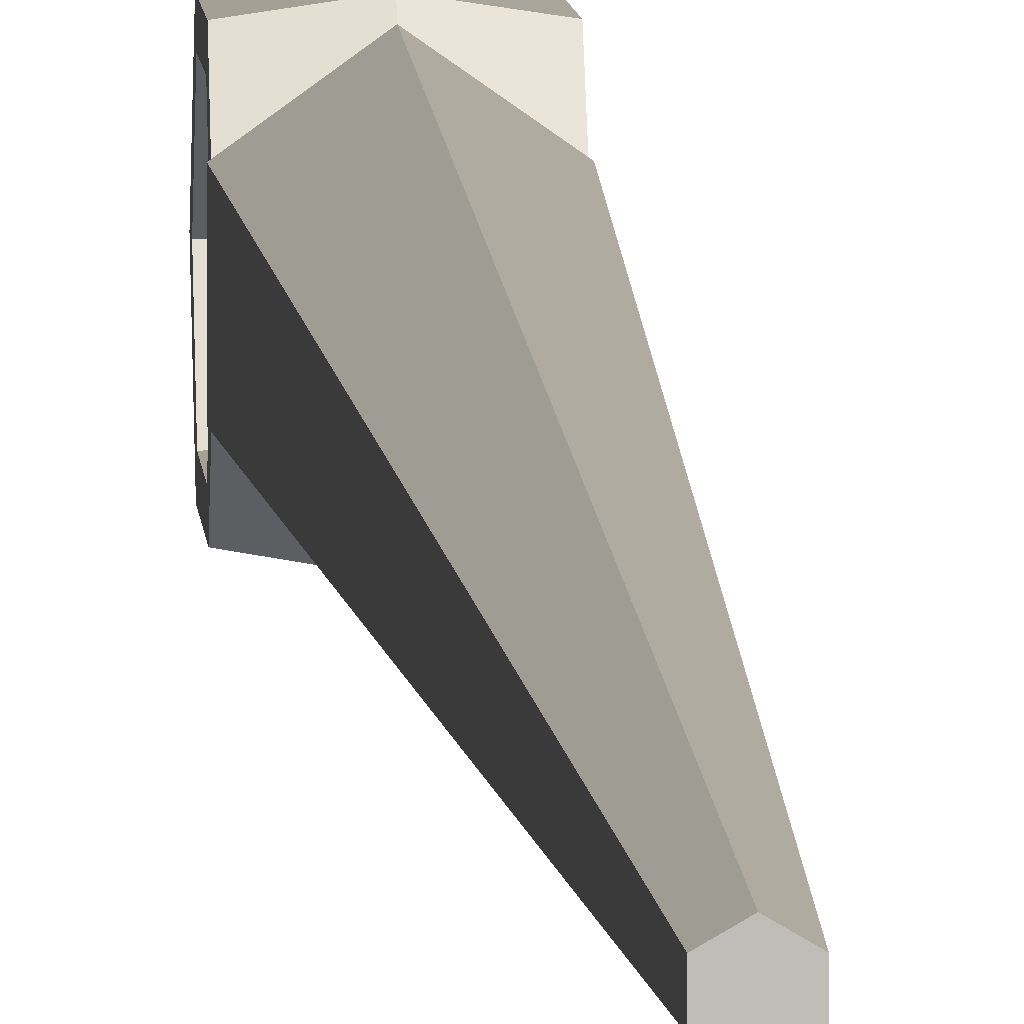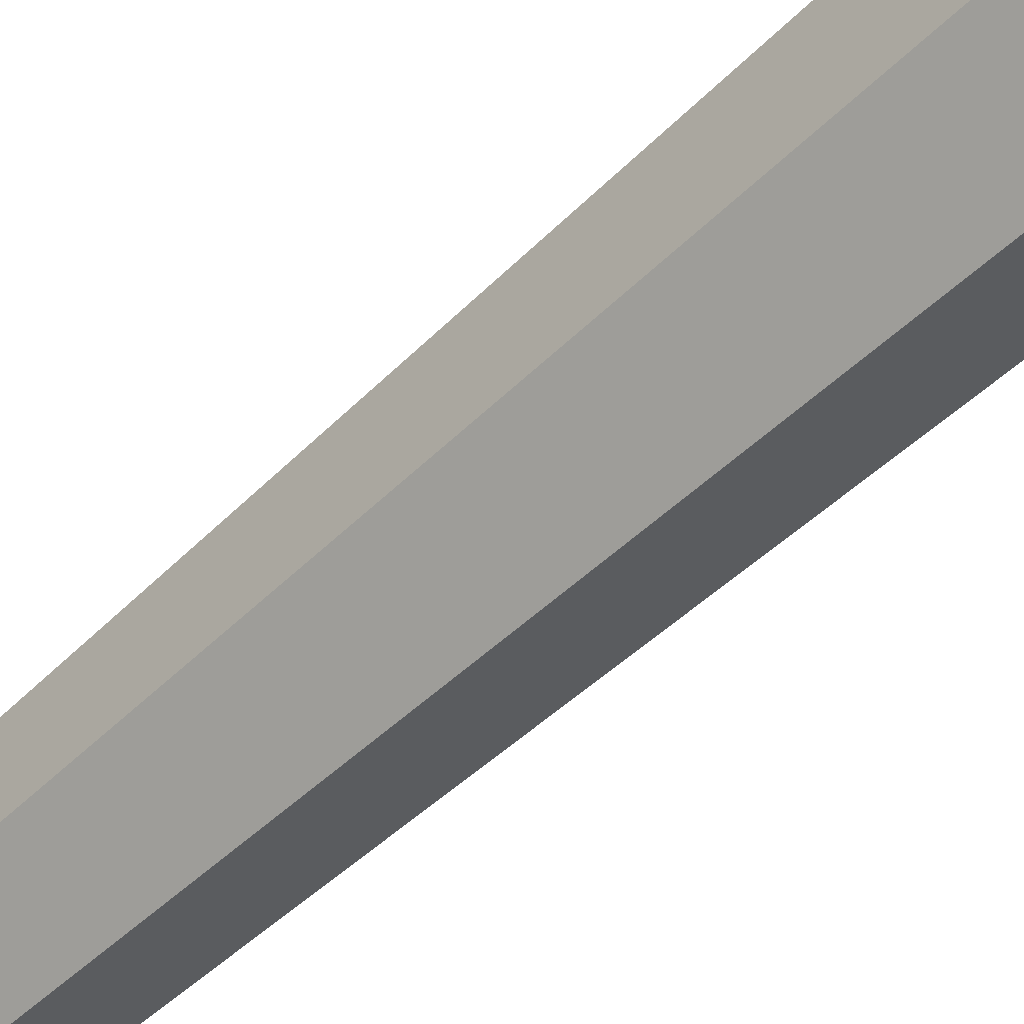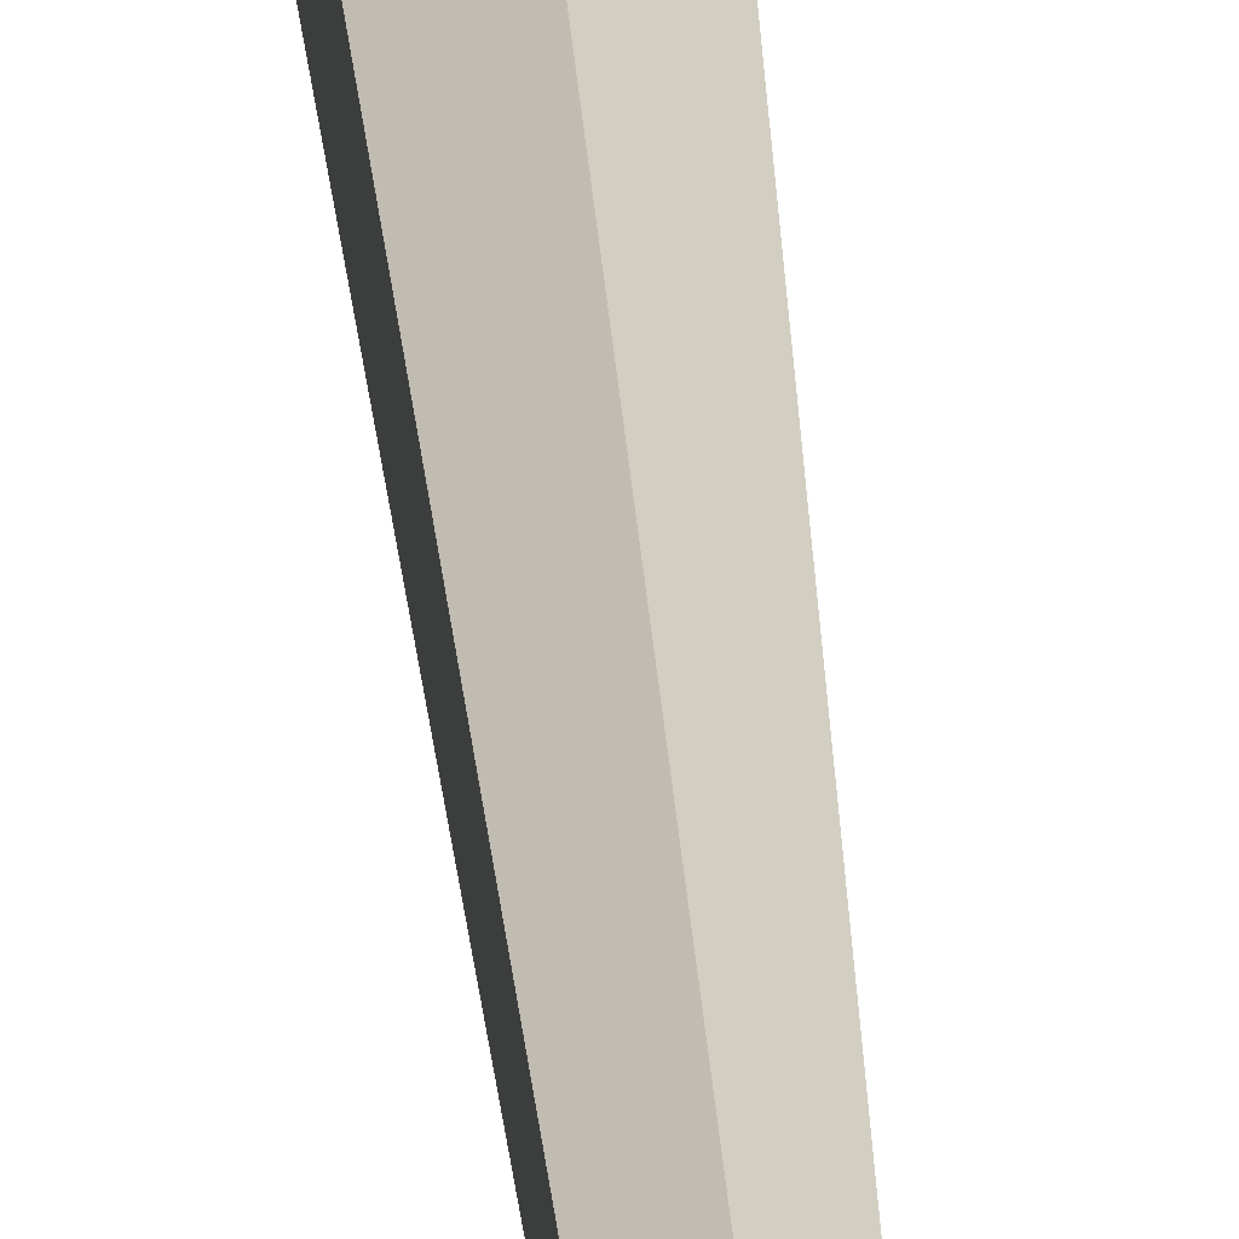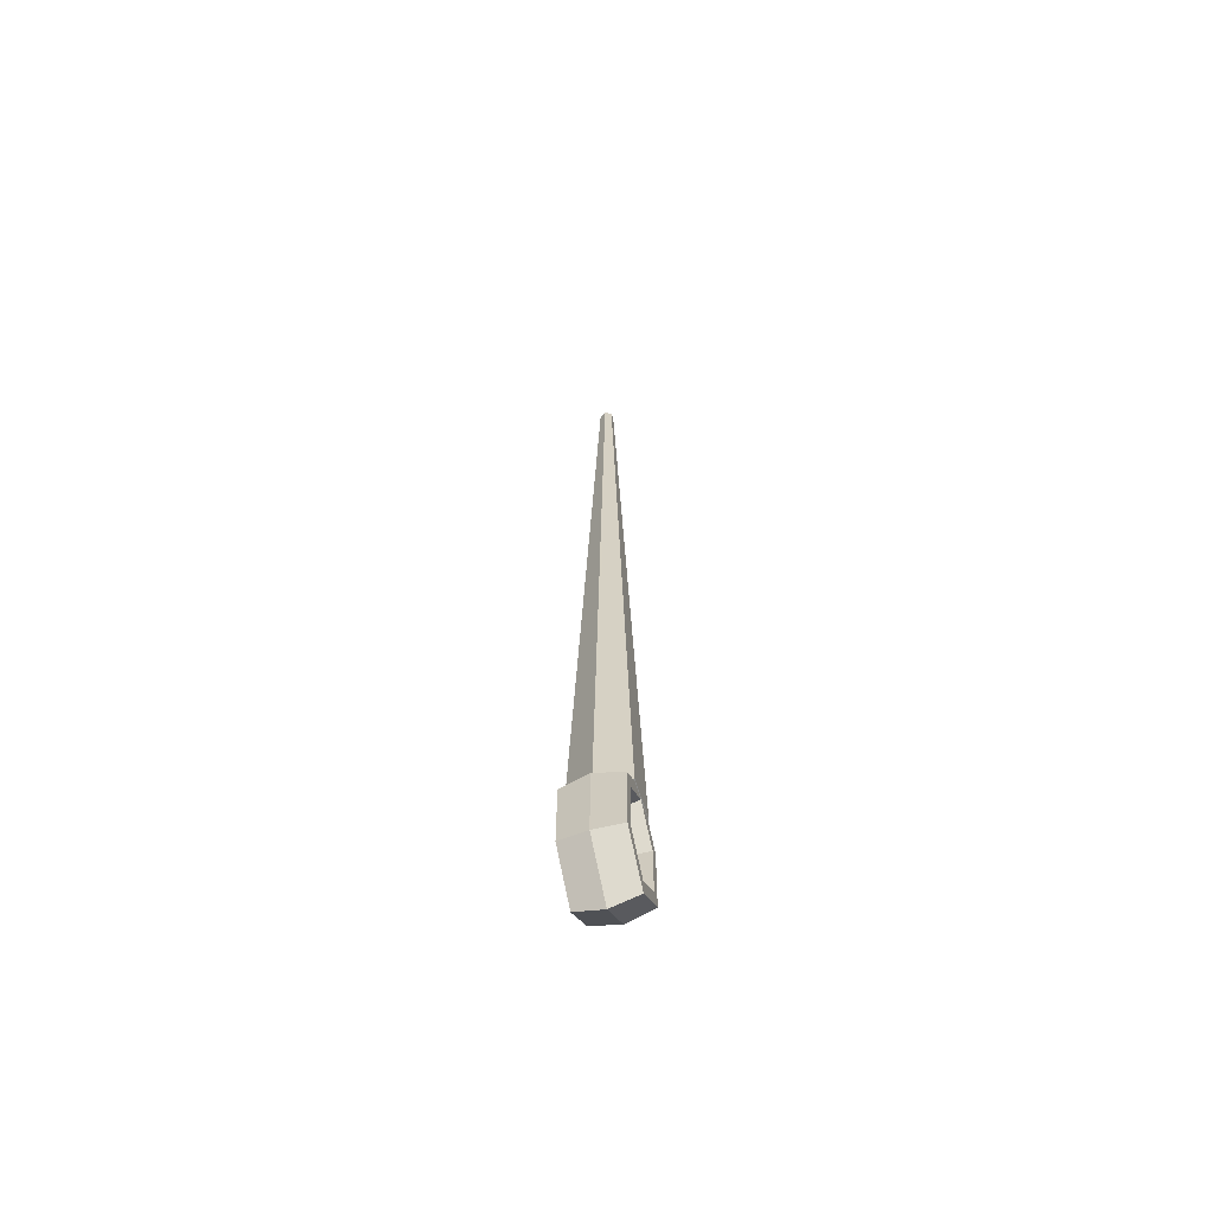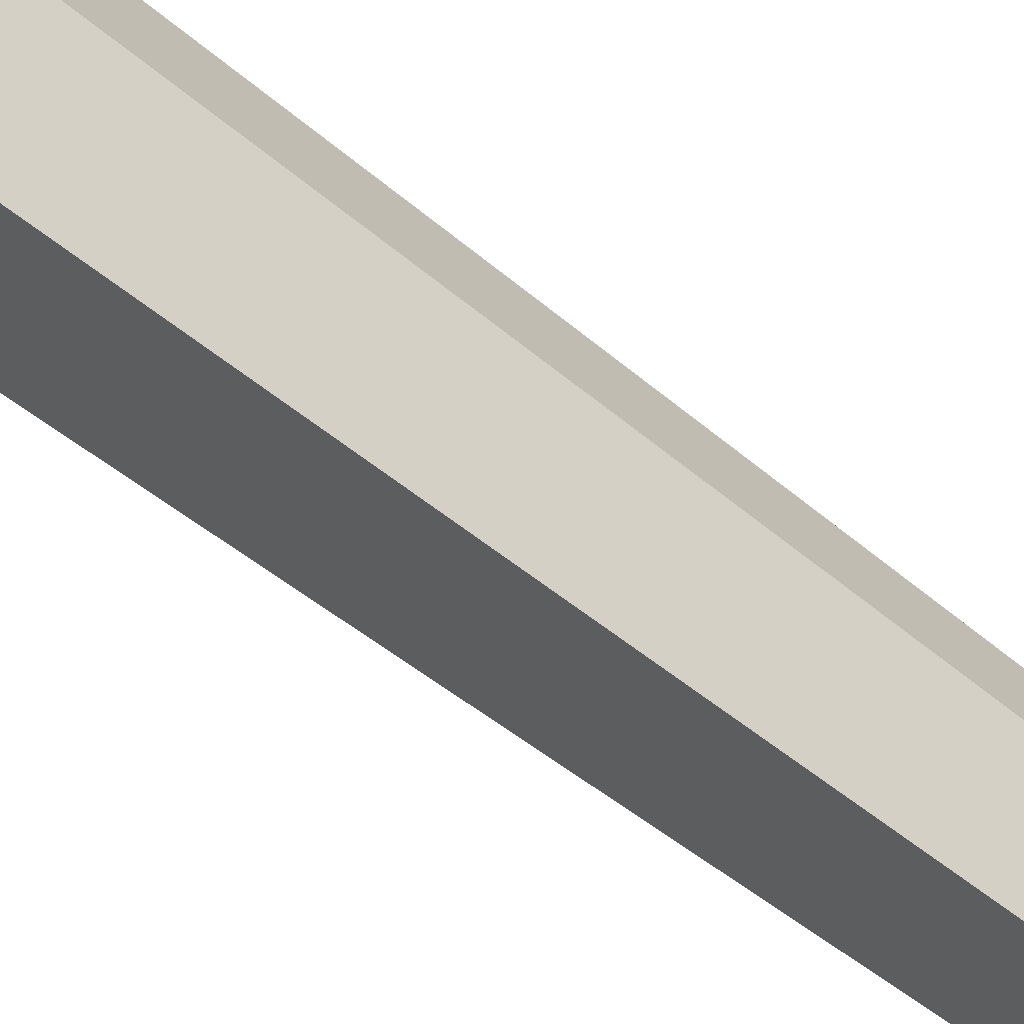
<metadata>
{"format":"obj","ext":"obj","renderer":"f3d","projection":"perspective","resolution":1024,"background":"white","views":[{"elev":5.1,"azim":177.4,"up":"+Z"},{"elev":-54.6,"azim":-45.0,"up":"+Z"},{"elev":25.6,"azim":176.5,"up":"+Z"},{"elev":-64.1,"azim":-163.0,"up":"+Y"},{"elev":32.6,"azim":142.8,"up":"+Z"}]}
</metadata>
<code>
o Torus.001
v -0 -0.02811 0
v -0.009542 -0.0253 0
v -0.009542 -0.01968 0
v -0 -0.01687 0
v 0.009542 -0.01968 0
v 0.009542 -0.0253 0
v -0 -0.01405 0.01496
v -0.009542 -0.01265 0.01346
v -0.009542 -0.009838 0.01047
v -0 -0.008433 0.008974
v 0.009542 -0.009838 0.01047
v 0.009542 -0.01265 0.01346
v 0 0.01405 0.01496
v -0.009542 0.01265 0.01346
v -0.009542 0.009838 0.01047
v 0 0.008433 0.008974
v 0.009542 0.009838 0.01047
v 0.009542 0.01265 0.01346
v 0 0.02811 0
v -0.009542 0.0253 0
v -0.009542 0.01968 0
v 0 0.01687 0
v 0.009542 0.01968 0
v 0.009542 0.0253 0
v 0 0.01405 -0.01496
v -0.009542 0.01265 -0.01346
v -0.009542 0.009838 -0.01047
v 0 0.008433 -0.008974
v 0.009542 0.009838 -0.01047
v 0.009542 0.01265 -0.01346
v -0 -0.01405 -0.01496
v -0.009542 -0.01265 -0.01346
v -0.009542 -0.009838 -0.01047
v -0 -0.008433 -0.008974
v 0.009542 -0.009838 -0.01047
v 0.009542 -0.01265 -0.01346
v 0.002249 0.3157 0.001299
v 0.009776 0.01979 0.006695
v 0.002249 0.3157 -0.001299
v 0.009776 0.01979 -0.006695
v 0 0.3157 -0.002597
v -0 0.01549 -0.01339
v -0.002249 0.3157 -0.001299
v -0.009776 0.01979 -0.006695
v -0.002249 0.3157 0.001299
v -0.009776 0.01979 0.006695
v 0 0.3157 0.002597
v -0 0.01549 0.01339
f 1 7 8 2
f 2 8 9 3
f 3 9 10 4
f 4 10 11 5
f 5 11 12 6
f 6 12 7 1
f 7 13 14 8
f 8 14 15 9
f 9 15 16 10
f 10 16 17 11
f 11 17 18 12
f 12 18 13 7
f 13 19 20 14
f 14 20 21 15
f 15 21 22 16
f 16 22 23 17
f 17 23 24 18
f 18 24 19 13
f 19 25 26 20
f 20 26 27 21
f 21 27 28 22
f 22 28 29 23
f 23 29 30 24
f 24 30 25 19
f 25 31 32 26
f 26 32 33 27
f 27 33 34 28
f 28 34 35 29
f 29 35 36 30
f 30 36 31 25
f 31 1 2 32
f 32 2 3 33
f 33 3 4 34
f 34 4 5 35
f 35 5 6 36
f 36 6 1 31
f 47 37 39 41 43 45
f 38 37 47 48
f 40 39 37 38
f 38 48 46 44 42 40
f 42 41 39 40
f 44 43 41 42
f 46 45 43 44
f 48 47 45 46

</code>
